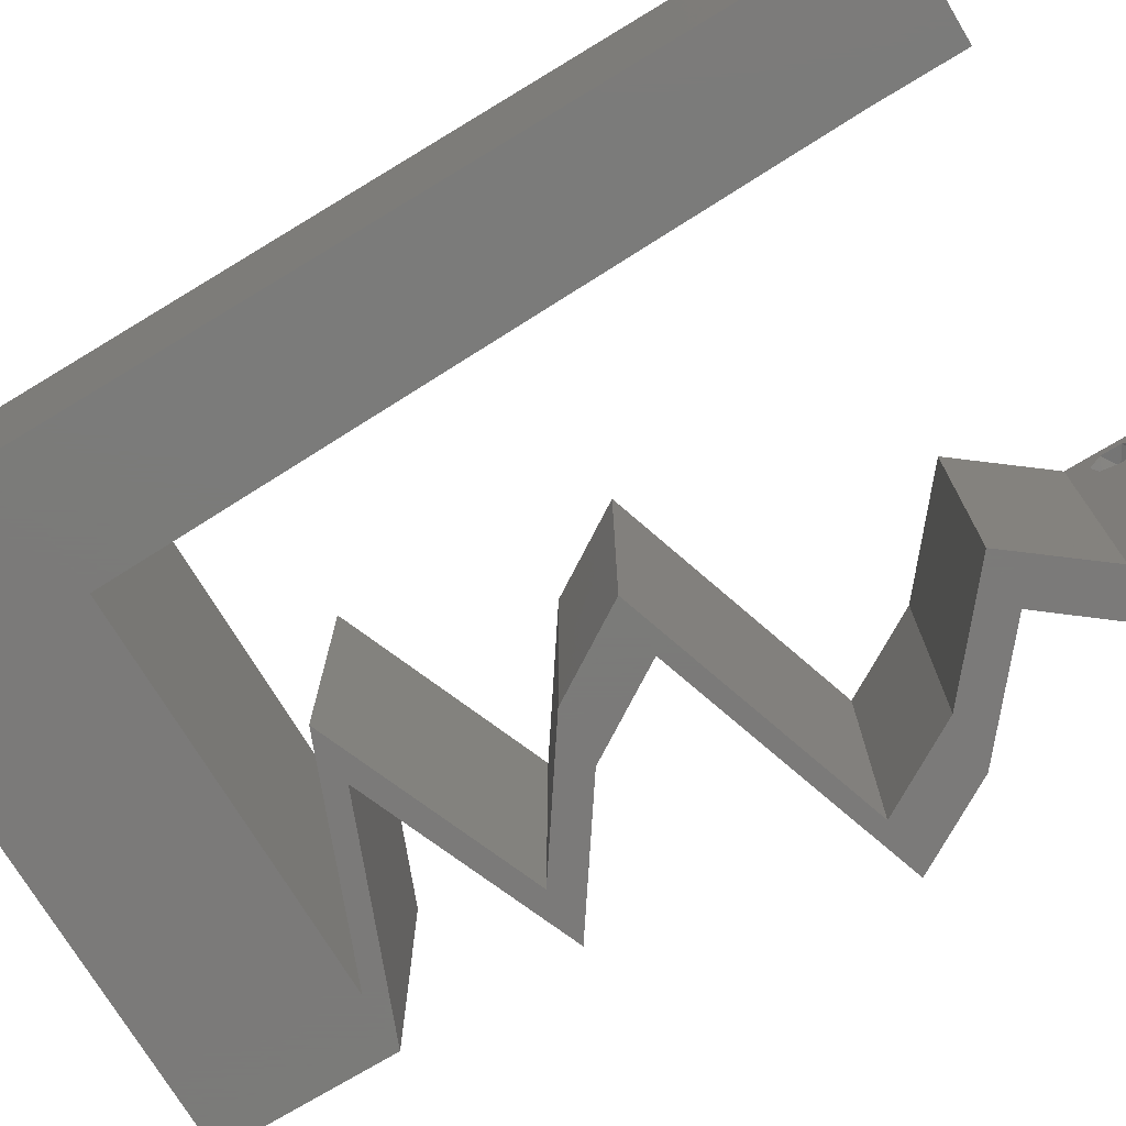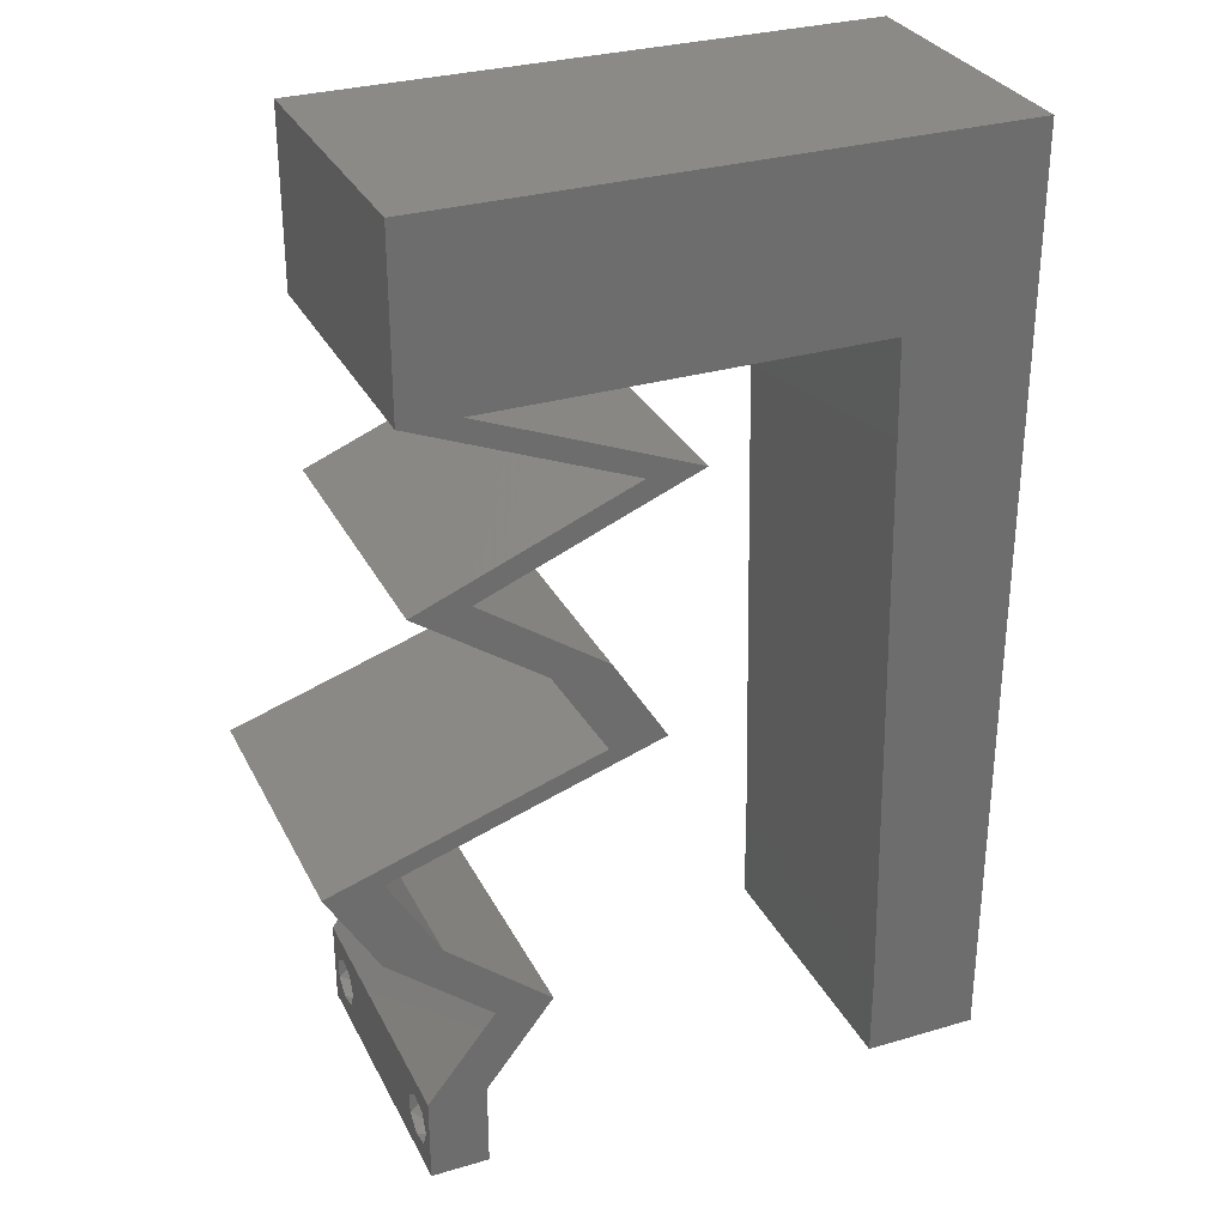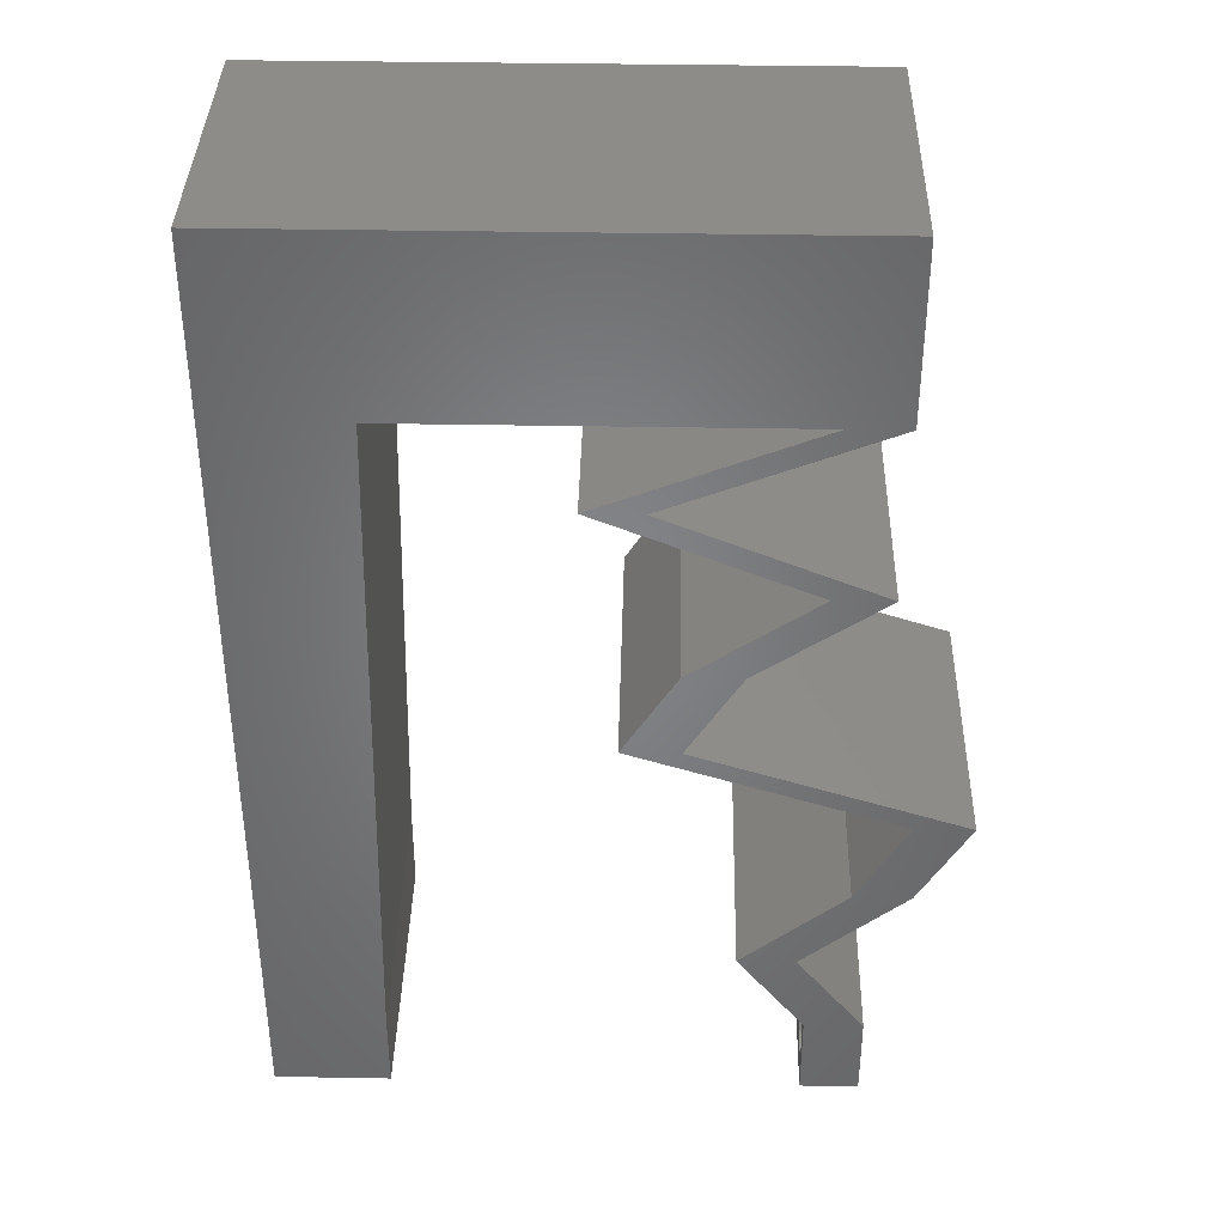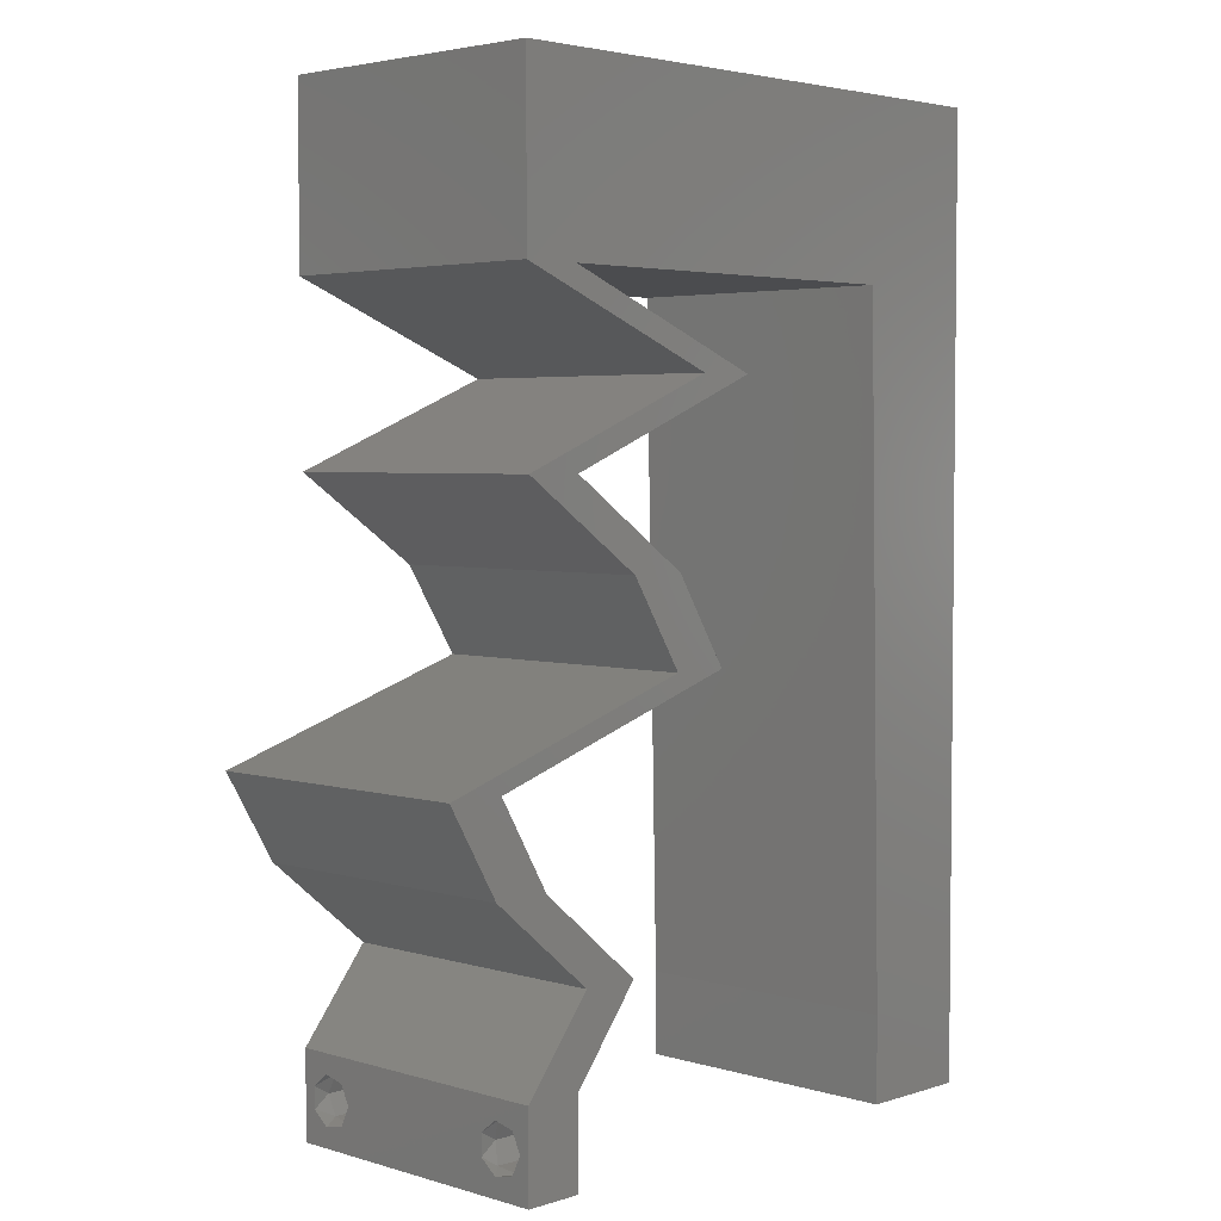
<metadata>
{"format":"stl","ext":"stl","renderer":"f3d","projection":"perspective","resolution":1024,"background":"white","views":[{"elev":-73.9,"azim":-58.9,"up":"+Z"},{"elev":30.6,"azim":157.0,"up":"+Y"},{"elev":37.9,"azim":1.3,"up":"+Y"},{"elev":3.7,"azim":134.1,"up":"+Y"}]}
</metadata>
<code>
# stl→obj: 269 verts, 542 faces
v 0.04 0 0.01
v 0.04 -0.006 0.01
v 0.04 -0.002262 0.003932
v 0.04 -0.003 0.0159
v 0.04 -0.001671 0.00134
v 0.04 0 0
v 0.04 -0.001343 0.002778
v 0.04 -0.004329 0.00134
v 0.04 -0.004657 0.002778
v 0.04 -0.006 0
v 0.04 -0.003 0.0007
v 0.04 -0.006 0.02
v 0.04 -0.004657 0.01798
v 0.04 -0.003738 0.01913
v 0.04 -0.002262 0.01913
v 0.04 -0.001343 0.01798
v 0.04 0 0.02
v 0.04 -0.001671 0.01654
v 0.04 -0.004329 0.01654
v 0.04 -0.003738 0.003932
v 0.036 -0.006 0.01
v 0.036 0 0.01
v 0.036 -0.002262 0.003932
v 0.036 -0.003 0.0159
v 0.036 -0.001343 0.002778
v 0.036 0 0
v 0.036 -0.001671 0.00134
v 0.036 -0.004329 0.00134
v 0.036 -0.006 0
v 0.036 -0.004657 0.002778
v 0.036 -0.003 0.0007
v 0.036 0 0.02
v 0.036 -0.001343 0.01798
v 0.036 -0.002262 0.01913
v 0.036 -0.003738 0.01913
v 0.036 -0.004657 0.01798
v 0.036 -0.006 0.02
v 0.036 -0.004329 0.01654
v 0.036 -0.001671 0.01654
v 0.036 -0.003738 0.003932
v 0.02728 0.0299 0.02
v 0.02355 0.02392 0.02
v 0.02748 0.02392 0.02
v 0 0.048 0.02
v 0 0.036 0.02
v 0.00446 0.04195 0.02
v 0.008751 0.03588 0.02
v 0.009001 0.04784 0.02
v 0 -0.006 0.02
v 0.008 -0.006 0.02
v 0.004 -0.003 0.02
v 0.008 0 0.02
v 0 0 0.02
v 0.03121 0.0299 0.02
v 0.004045 0.005993 0.02
v 0.03 0.06 0.02
v 0.03071 0.05249 0.02
v 0.03613 0.05368 0.02
v 0 0.06 0.02
v 0.005962 0.05392 0.02
v 0.02705 0.04784 0.02
v 0.03607 0.04784 0.02
v 0.04 0.04784 0.02
v 0.01802 0.04784 0.02
v 0.02322 0.05363 0.02
v 0.01437 0.05387 0.02
v 0.04 0.05392 0.02
v 0.02 0.06 0.02
v 0.00825 0.01196 0.02
v 0 0.012 0.02
v 0.038 -0.003 0.02
v 0.004178 0.01798 0.02
v 0.0085 0.02392 0.02
v 0 0.024 0.02
v 0.01 0.06 0.02
v 0.004308 0.02999 0.02
v 0.03258 0.04485 0.02
v 0.02515 0.04186 0.02
v 0.02122 0.04186 0.02
v 0.02858 0.03887 0.02
v 0.02865 0.04485 0.02
v 0.03251 0.03887 0.02
v 0.03986 0.03588 0.02
v 0.03593 0.03588 0.02
v 0.03279 0.02093 0.02
v 0.03672 0.02093 0.02
v 0.04203 0.01794 0.02
v 0.04596 0.01794 0.02
v 0.03525 0.00598 0.02
v 0.04244 0.01196 0.02
v 0.03851 0.01196 0.02
v 0.03132 0.00598 0.02
v 0.04 0.06 0.02
v 0 -0.006 0.01
v 0 -0.003 0.015
v 0 0 0.01
v 0 -0.006 0
v 0 -0.003 0.005
v 0 0 0
v 0.004 -0.006 0.015
v 0.008 -0.006 0.01
v 0.004 -0.006 0.005
v 0.008 -0.006 0
v 0 0.009 0.0114
v 0 0.06 0
v 0 0.051 0.0086
v 0 0.06 0.01
v 0 0.048 0
v 0 0.0415 0.009767
v 0 0.03 0.01
v 0 0.036 0
v 0 0.0185 0.01023
v 0 0.024 0
v 0 0.012 0
v 0 0.005337 0.005128
v 0 0.05466 0.01487
v 0.02728 0.0299 0
v 0.02748 0.02392 0
v 0.02355 0.02392 0
v 0.00446 0.04195 0
v 0.008751 0.03588 0
v 0.009001 0.04784 0
v 0.004 -0.003 0
v 0.008 0 0
v 0.03121 0.0299 0
v 0.004045 0.005993 0
v 0.03 0.06 0
v 0.03613 0.05368 0
v 0.03071 0.05249 0
v 0.005962 0.05392 0
v 0.02705 0.04784 0
v 0.03607 0.04784 0
v 0.04 0.04784 0
v 0.01802 0.04784 0
v 0.01437 0.05387 0
v 0.02322 0.05363 0
v 0.04 0.05392 0
v 0.02 0.06 0
v 0.00825 0.01196 0
v 0.038 -0.003 0
v 0.004178 0.01798 0
v 0.0085 0.02392 0
v 0.01 0.06 0
v 0.004308 0.02999 0
v 0.03258 0.04485 0
v 0.02515 0.04186 0
v 0.02858 0.03887 0
v 0.02122 0.04186 0
v 0.02865 0.04485 0
v 0.03251 0.03887 0
v 0.03986 0.03588 0
v 0.03593 0.03588 0
v 0.03279 0.02093 0
v 0.03672 0.02093 0
v 0.04203 0.01794 0
v 0.04596 0.01794 0
v 0.03525 0.00598 0
v 0.03851 0.01196 0
v 0.04244 0.01196 0
v 0.03132 0.00598 0
v 0.04 0.06 0
v 0.008 0 0.01
v 0.008 -0.003 0.015
v 0.008 -0.003 0.005
v 0.015 0.06 0.01134
v 0.025 0.06 0.008977
v 0.006575 0.06 0.007337
v 0.03344 0.06 0.01273
v 0.04 0.06 0.01
v 0.03407 0.06 0.005945
v 0.005798 0.06 0.01422
v 0.04 0.04784 0.01
v 0.03287 0.04496 0.007949
v 0.02515 0.04186 0.01
v 0.03514 0.04588 0.01437
v 0.03018 0.04388 0.01446
v 0.03229 0.03896 0.007962
v 0.03986 0.03588 0.01
v 0.02999 0.03989 0.01438
v 0.0349 0.03789 0.01447
v 0.03553 0.03289 0.005494
v 0.03553 0.03289 0.01448
v 0.03121 0.0299 0.01
v 0.02934 0.02691 0.015
v 0.02748 0.02392 0.01
v 0.02934 0.02691 0.005
v 0.03882 0.02025 0.007571
v 0.04596 0.01794 0.01
v 0.03418 0.02175 0.01297
v 0.03249 0.0223 0.005403
v 0.04046 0.01972 0.01416
v 0.0442 0.01495 0.015
v 0.04244 0.01196 0.01
v 0.0442 0.01495 0.005
v 0.03885 0.008969 0.015
v 0.03525 0.00598 0.01
v 0.03885 0.008969 0.005
v 0.03762 0.00299 0.015
v 0.03762 0.00299 0.005
v 0.03366 0.00299 0.015
v 0.03132 0.00598 0.01
v 0.03366 0.00299 0.005
v 0.03491 0.008969 0.015
v 0.03851 0.01196 0.01
v 0.03491 0.008969 0.005
v 0.04027 0.01495 0.015
v 0.04203 0.01794 0.01
v 0.04027 0.01495 0.005
v 0.03489 0.02025 0.007571
v 0.02355 0.02392 0.01
v 0.03025 0.02175 0.01297
v 0.02856 0.0223 0.005403
v 0.03653 0.01972 0.01416
v 0.02541 0.02691 0.015
v 0.02728 0.0299 0.01
v 0.02541 0.02691 0.005
v 0.0316 0.03289 0.005494
v 0.0316 0.03289 0.01448
v 0.03593 0.03588 0.01
v 0.02879 0.03878 0.007962
v 0.02122 0.04186 0.01
v 0.03109 0.03784 0.01438
v 0.02618 0.03984 0.01447
v 0.02894 0.04496 0.007949
v 0.03607 0.04784 0.01
v 0.03121 0.04588 0.01437
v 0.02625 0.04388 0.01446
v 0.02254 0.04784 0.01211
v 0.02899 0.04784 0.006775
v 0.01609 0.04784 0.006775
v 0.009001 0.04784 0.01
v 0.02966 0.04784 0.01328
v 0.01541 0.04784 0.01328
v 0.02254 0.04784 0.005258
v 0.008188 0.008969 0.01142
v 0.008813 0.03887 0.01142
v 0.008386 0.01844 0.01024
v 0.008617 0.02948 0.01028
v 0.008889 0.04249 0.005093
v 0.0385 -0.002262 0.01607
v 0.03873 -0.003738 0.01607
v 0.03726 -0.003758 0.01608
v 0.03712 -0.002262 0.01607
v 0.03727 -0.003 0.0193
v 0.03873 -0.001671 0.01866
v 0.03875 -0.003 0.0193
v 0.03727 -0.004657 0.01722
v 0.03873 -0.004329 0.01866
v 0.03875 -0.004657 0.01722
v 0.03727 -0.001343 0.01722
v 0.03875 -0.001343 0.01722
v 0.03725 -0.001671 0.01866
v 0.03725 -0.004329 0.01866
v 0.0385 -0.002262 0.0008684
v 0.03873 -0.003738 0.0008684
v 0.03726 -0.003758 0.0008785
v 0.03712 -0.002262 0.0008684
v 0.03727 -0.004657 0.002022
v 0.03875 -0.004657 0.002022
v 0.03725 -0.003 0.0041
v 0.03873 -0.003 0.0041
v 0.03802 -0.004336 0.003451
v 0.03802 -0.001678 0.003468
v 0.03727 -0.001343 0.002022
v 0.03875 -0.001343 0.002022
v 0.03915 -0.001671 0.00346
v 0.03687 -0.004326 0.003464
v 0.03916 -0.004329 0.00346
v 0.03686 -0.001668 0.003456
f 1 2 3
f 1 4 2
f 5 6 7
f 8 9 10
f 8 10 11
f 11 6 5
f 12 13 14
f 15 16 17
f 17 12 15
f 15 12 14
f 10 6 11
f 10 9 2
f 17 18 1
f 16 18 17
f 12 2 19
f 19 13 12
f 6 1 7
f 1 18 4
f 2 4 19
f 7 1 3
f 2 9 20
f 3 2 20
f 21 22 23
f 24 22 21
f 25 26 27
f 28 29 30
f 31 29 28
f 27 26 31
f 32 33 34
f 35 36 37
f 34 37 32
f 37 36 38
f 35 37 34
f 32 39 33
f 26 29 31
f 25 22 26
f 37 38 21
f 22 39 32
f 29 21 30
f 21 38 24
f 24 39 22
f 30 21 40
f 40 21 23
f 23 22 25
f 41 42 43
f 44 45 46
f 47 48 46
f 49 50 51
f 52 53 51
f 54 41 43
f 53 52 55
f 56 57 58
f 59 44 60
f 61 62 57
f 62 63 58
f 64 65 66
f 63 67 58
f 65 68 66
f 57 62 58
f 69 70 55
f 64 61 65
f 17 32 71
f 37 12 71
f 70 69 72
f 73 74 72
f 68 75 66
f 74 73 76
f 47 45 76
f 45 47 46
f 48 44 46
f 50 52 51
f 53 49 51
f 75 59 60
f 56 68 65
f 44 48 60
f 48 64 66
f 60 48 66
f 75 60 66
f 61 57 65
f 57 56 65
f 70 53 55
f 63 62 77
f 78 79 80
f 78 81 79
f 81 78 77
f 80 82 78
f 83 84 54
f 84 83 82
f 54 84 41
f 43 42 85
f 85 86 43
f 87 88 86
f 89 90 91
f 92 89 91
f 12 17 71
f 32 37 71
f 86 85 87
f 82 80 84
f 77 62 81
f 52 69 55
f 74 70 72
f 45 74 76
f 73 47 76
f 69 73 72
f 93 56 58
f 67 93 58
f 88 87 90
f 90 87 91
f 17 89 32
f 32 89 92
f 94 95 96
f 53 95 49
f 97 98 99
f 96 98 94
f 49 95 94
f 96 95 53
f 94 98 97
f 99 98 96
f 50 100 101
f 94 100 49
f 97 102 94
f 101 102 103
f 49 100 50
f 101 100 94
f 103 102 97
f 94 102 101
f 53 104 96
f 105 106 107
f 108 106 105
f 70 104 53
f 109 110 45
f 111 110 109
f 111 109 108
f 45 110 74
f 74 110 112
f 113 110 111
f 74 112 70
f 44 109 45
f 114 112 113
f 112 110 113
f 99 115 114
f 59 116 44
f 44 106 109
f 114 104 112
f 114 115 104
f 44 116 106
f 112 104 70
f 109 106 108
f 107 116 59
f 96 115 99
f 104 115 96
f 106 116 107
f 117 118 119
f 108 120 111
f 121 120 122
f 97 123 103
f 124 123 99
f 125 118 117
f 99 126 124
f 127 128 129
f 105 130 108
f 131 129 132
f 132 128 133
f 134 135 136
f 133 128 137
f 136 135 138
f 129 128 132
f 139 126 114
f 134 136 131
f 6 140 26
f 29 140 10
f 114 141 139
f 142 141 113
f 138 135 143
f 113 144 142
f 121 144 111
f 111 120 121
f 122 120 108
f 103 123 124
f 99 123 97
f 143 130 105
f 127 136 138
f 108 130 122
f 122 135 134
f 130 135 122
f 143 135 130
f 131 136 129
f 129 136 127
f 114 126 99
f 132 133 145
f 146 147 148
f 146 148 149
f 149 145 146
f 147 146 150
f 151 125 152
f 150 151 152
f 125 117 152
f 119 118 153
f 153 118 154
f 155 154 156
f 157 158 159
f 160 158 157
f 10 140 6
f 26 140 29
f 154 155 153
f 150 152 147
f 145 149 132
f 124 126 139
f 113 141 114
f 111 144 113
f 142 144 121
f 139 141 142
f 161 128 127
f 137 128 161
f 156 159 155
f 159 158 155
f 6 26 157
f 26 160 157
f 162 163 101
f 50 163 52
f 124 164 103
f 101 164 162
f 52 163 162
f 101 163 50
f 103 164 101
f 162 164 124
f 143 165 138
f 56 166 68
f 165 166 138
f 68 166 165
f 143 167 165
f 56 168 166
f 138 166 127
f 68 165 75
f 105 167 143
f 107 167 105
f 93 168 56
f 169 168 93
f 166 170 127
f 165 171 75
f 168 170 166
f 167 171 165
f 127 170 161
f 161 170 169
f 59 171 107
f 75 171 59
f 107 171 167
f 169 170 168
f 172 169 67
f 137 169 172
f 169 93 67
f 67 63 172
f 137 161 169
f 133 137 172
f 145 173 146
f 133 173 145
f 146 173 174
f 172 173 133
f 63 175 172
f 174 176 78
f 78 176 77
f 77 175 63
f 173 176 174
f 175 173 172
f 175 176 173
f 77 176 175
f 150 177 151
f 146 177 150
f 151 177 178
f 174 177 146
f 78 179 174
f 178 180 83
f 83 180 82
f 82 179 78
f 179 177 174
f 177 180 178
f 179 180 177
f 82 180 179
f 151 181 125
f 54 182 83
f 83 182 178
f 183 182 54
f 183 181 182
f 182 181 178
f 178 181 151
f 125 181 183
f 183 184 185
f 43 184 54
f 125 186 118
f 185 186 183
f 54 184 183
f 185 184 43
f 183 186 125
f 118 186 185
f 154 187 156
f 156 187 188
f 43 189 185
f 86 189 43
f 185 190 118
f 188 191 88
f 118 190 154
f 88 191 86
f 189 190 185
f 188 187 191
f 187 190 189
f 154 190 187
f 187 189 191
f 191 189 86
f 90 192 88
f 188 192 193
f 156 194 159
f 193 194 188
f 88 192 188
f 193 192 90
f 188 194 156
f 159 194 193
f 90 195 193
f 196 195 89
f 193 197 159
f 157 197 196
f 89 195 90
f 193 195 196
f 159 197 157
f 196 197 193
f 89 198 196
f 1 198 17
f 196 199 157
f 6 199 1
f 17 198 89
f 196 198 1
f 1 199 196
f 157 199 6
f 2 12 37
f 21 2 37
f 29 10 2
f 29 2 21
f 32 200 22
f 201 200 92
f 22 202 26
f 160 202 201
f 92 200 32
f 22 200 201
f 26 202 160
f 201 202 22
f 92 203 201
f 204 203 91
f 201 205 160
f 158 205 204
f 91 203 92
f 201 203 204
f 160 205 158
f 204 205 201
f 87 206 91
f 204 206 207
f 207 208 204
f 158 208 155
f 91 206 204
f 207 206 87
f 204 208 158
f 155 208 207
f 155 209 153
f 207 209 155
f 210 211 42
f 42 211 85
f 119 212 210
f 87 213 207
f 153 212 119
f 85 213 87
f 210 212 211
f 213 209 207
f 211 212 209
f 209 212 153
f 213 211 209
f 85 211 213
f 210 214 215
f 41 214 42
f 215 216 210
f 119 216 117
f 42 214 210
f 215 214 41
f 210 216 119
f 117 216 215
f 117 217 152
f 84 218 41
f 41 218 215
f 219 218 84
f 219 217 218
f 218 217 215
f 215 217 117
f 152 217 219
f 147 220 148
f 152 220 147
f 148 220 221
f 219 220 152
f 84 222 219
f 221 223 79
f 79 223 80
f 80 222 84
f 222 220 219
f 220 223 221
f 222 223 220
f 80 223 222
f 148 224 149
f 149 224 132
f 221 224 148
f 132 224 225
f 225 226 62
f 79 227 221
f 81 227 79
f 62 226 81
f 221 227 224
f 225 224 226
f 224 227 226
f 226 227 81
f 64 228 61
f 225 229 132
f 122 230 231
f 62 232 225
f 231 233 48
f 132 229 131
f 134 230 122
f 61 232 62
f 48 233 64
f 131 234 134
f 228 232 61
f 64 233 228
f 228 230 234
f 234 229 228
f 233 230 228
f 228 229 232
f 232 229 225
f 231 230 233
f 131 229 234
f 234 230 134
f 139 235 124
f 162 235 52
f 48 236 231
f 52 235 69
f 47 236 48
f 69 237 73
f 142 237 139
f 237 238 73
f 142 238 237
f 73 238 47
f 121 238 142
f 122 239 121
f 237 235 139
f 121 236 238
f 121 239 236
f 69 235 237
f 238 236 47
f 231 239 122
f 236 239 231
f 124 235 162
f 24 4 240
f 4 24 241
f 241 24 242
f 24 240 243
f 244 245 246
f 247 248 249
f 248 244 246
f 245 250 251
f 245 244 252
f 248 247 253
f 244 248 253
f 250 245 252
f 241 247 249
f 247 241 242
f 250 240 251
f 240 250 243
f 14 13 248
f 16 15 245
f 35 34 244
f 38 36 247
f 33 39 250
f 14 248 246
f 16 245 251
f 245 15 246
f 248 13 249
f 247 36 253
f 244 34 252
f 35 244 253
f 33 250 252
f 18 16 251
f 13 19 249
f 15 14 246
f 34 33 252
f 36 35 253
f 240 18 251
f 19 4 241
f 19 241 249
f 38 247 242
f 250 39 243
f 4 18 240
f 39 24 243
f 24 38 242
f 31 11 254
f 11 31 255
f 255 31 256
f 31 254 257
f 255 258 259
f 260 261 262
f 263 264 265
f 258 255 256
f 263 265 266
f 264 254 265
f 260 262 267
f 262 261 268
f 264 263 269
f 254 264 257
f 261 260 263
f 259 258 262
f 25 27 264
f 3 20 261
f 28 30 258
f 5 7 265
f 9 8 259
f 40 23 260
f 254 5 265
f 8 11 255
f 8 255 259
f 261 263 266
f 259 262 268
f 262 258 267
f 28 258 256
f 258 30 267
f 263 260 269
f 3 261 266
f 261 20 268
f 25 264 269
f 260 23 269
f 264 27 257
f 265 7 266
f 9 259 268
f 40 260 267
f 11 5 254
f 27 31 257
f 30 40 267
f 23 25 269
f 7 3 266
f 20 9 268
f 31 28 256

</code>
